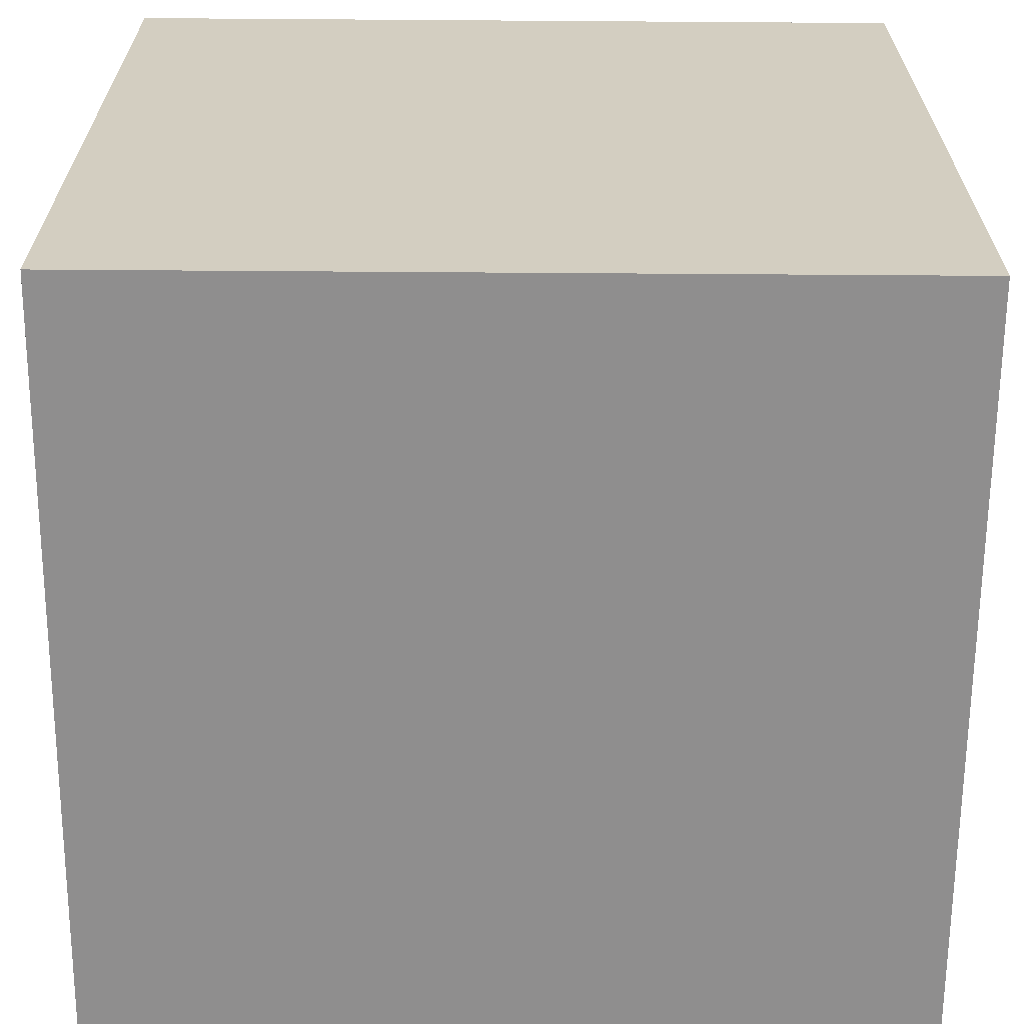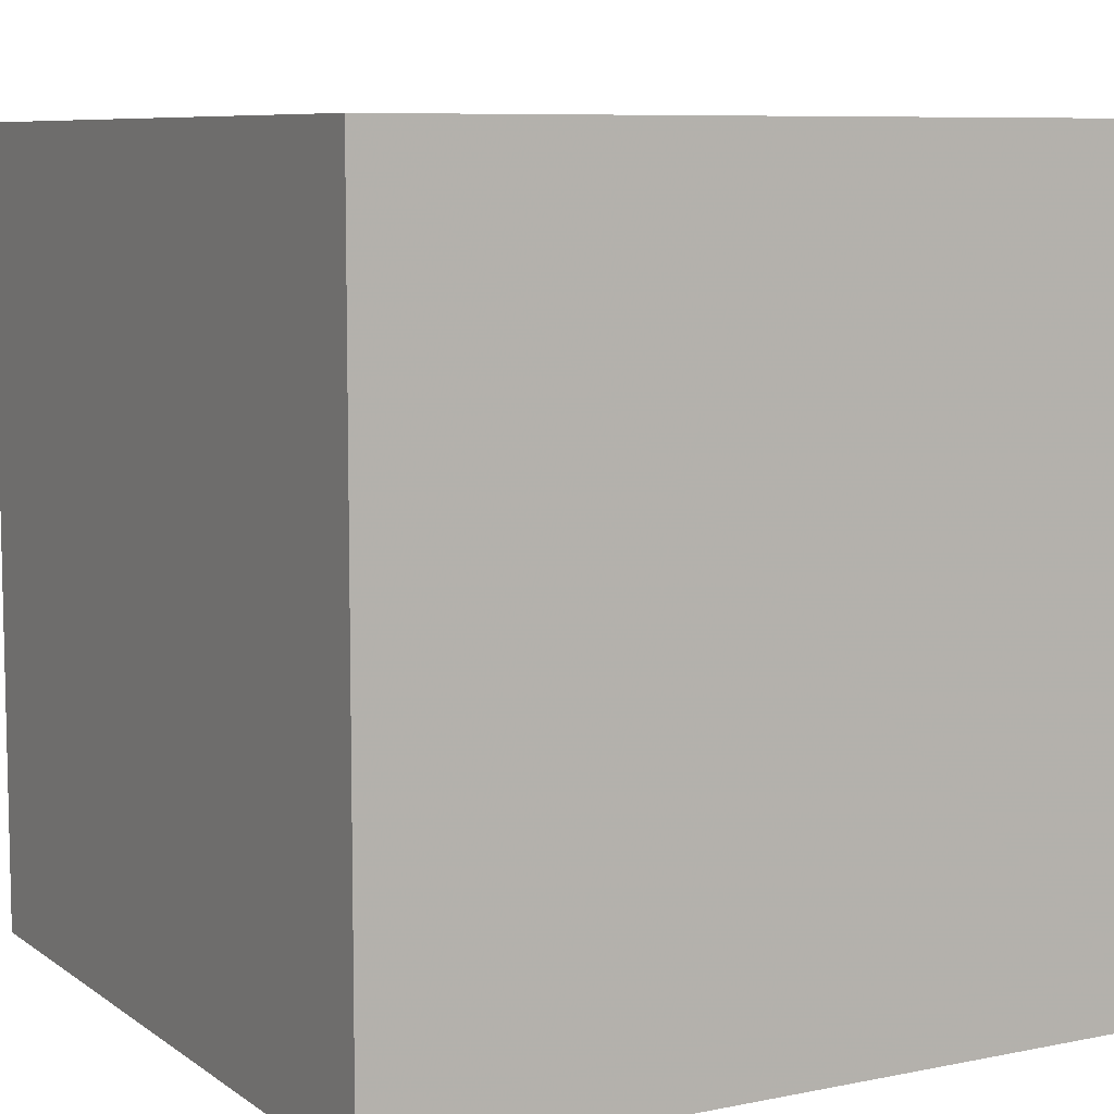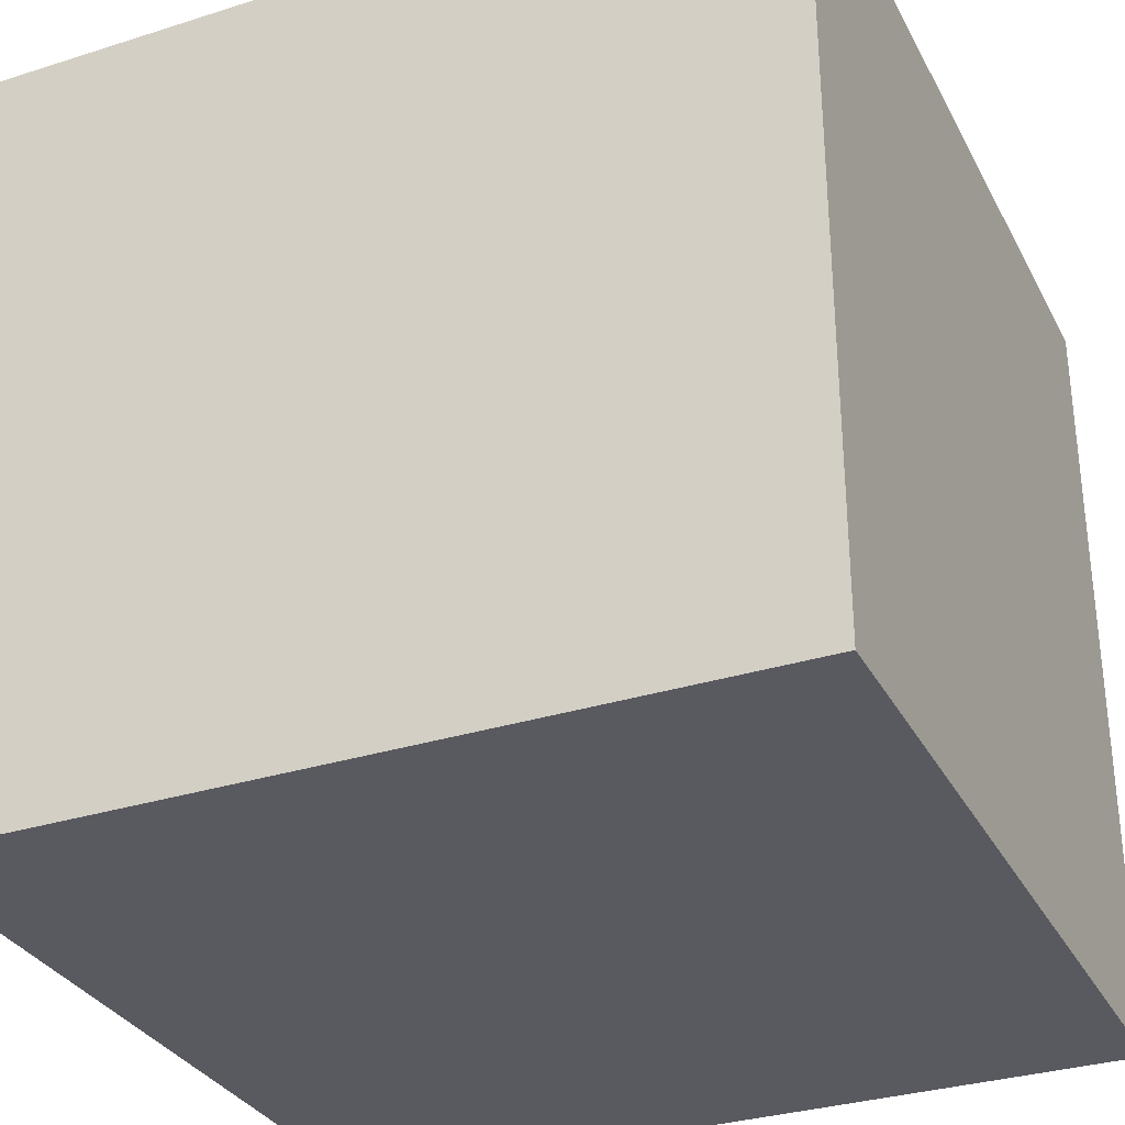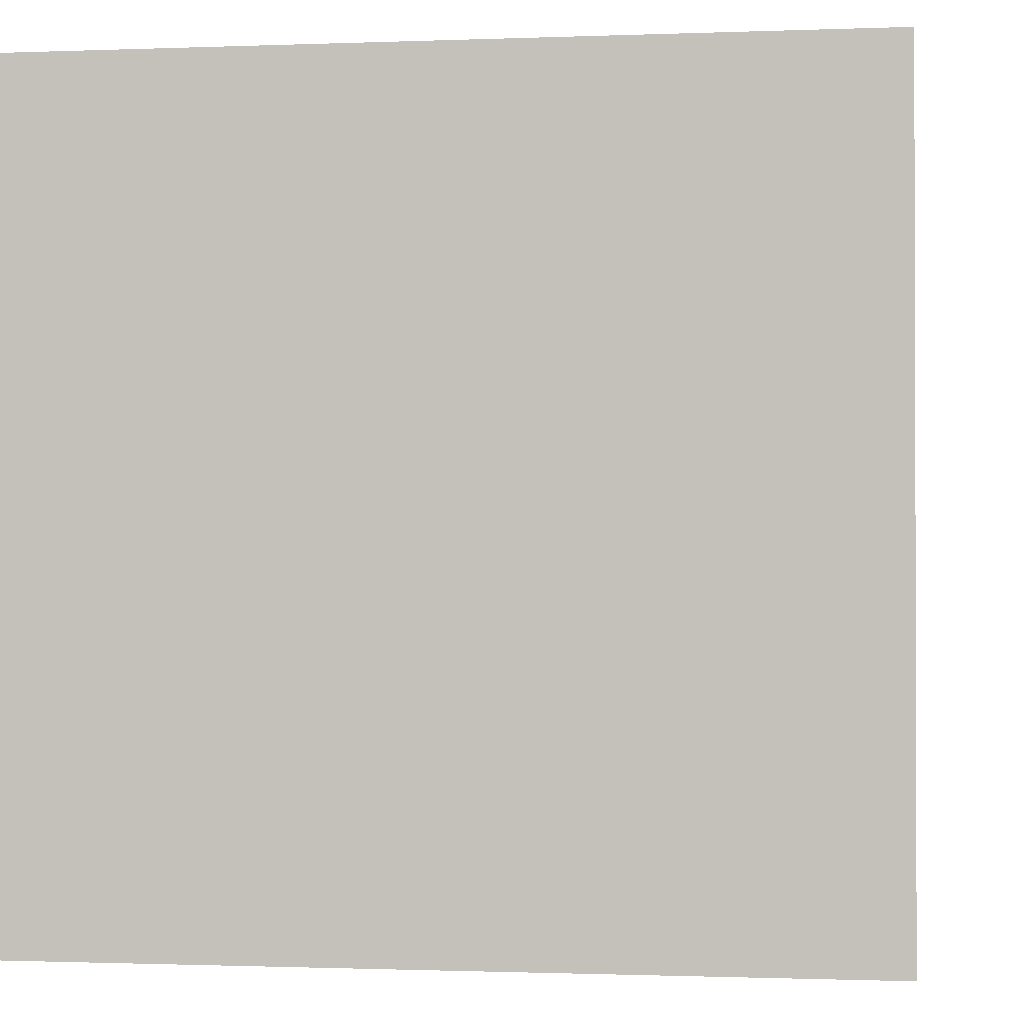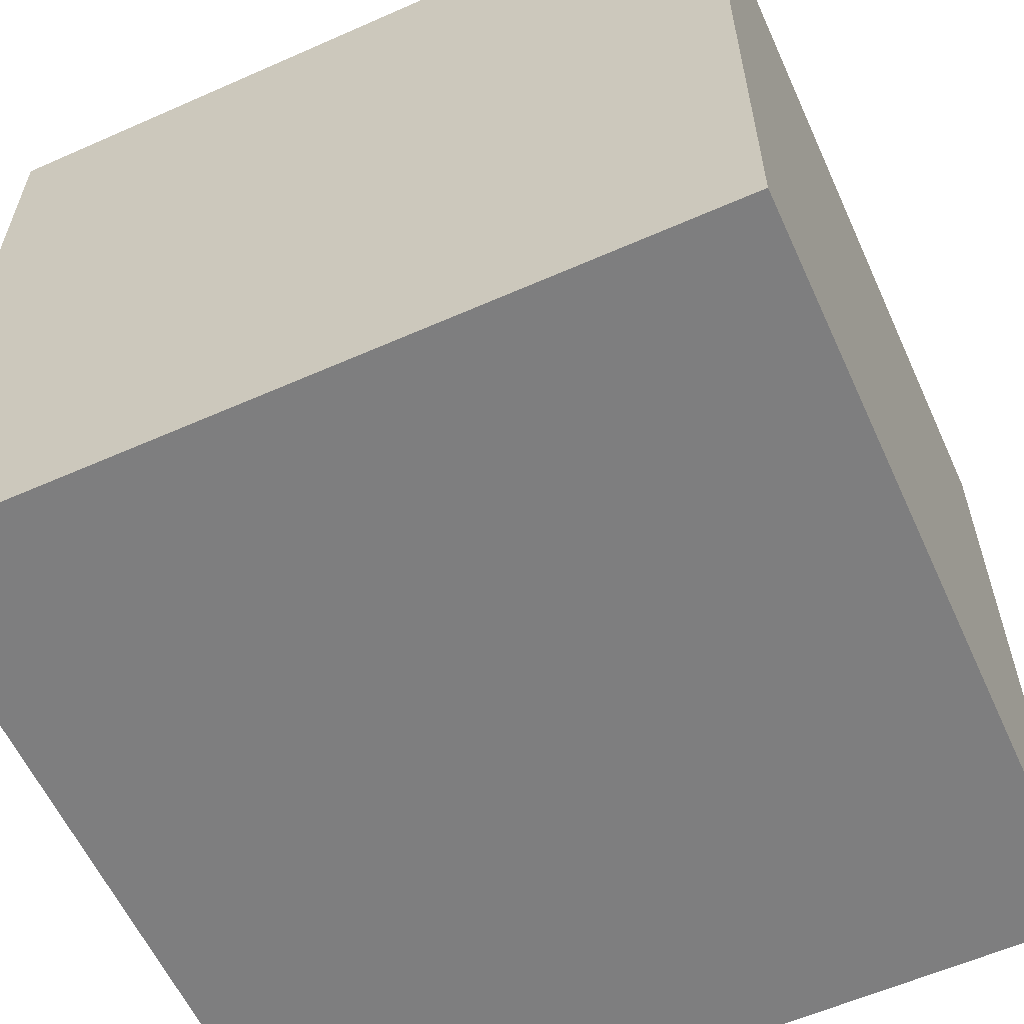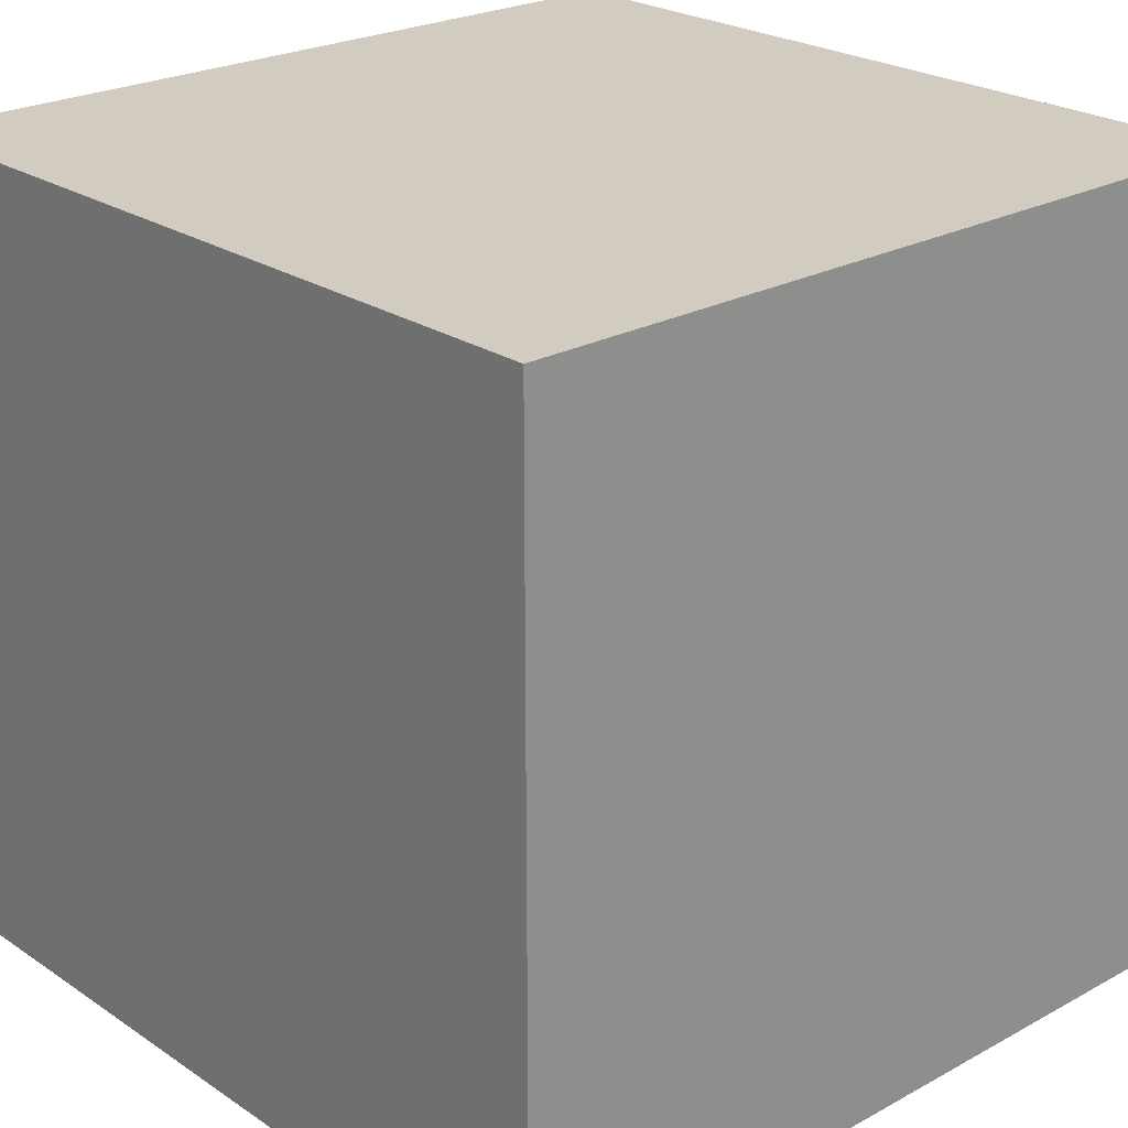
<metadata>
{"format":"obj","ext":"obj","renderer":"f3d","projection":"perspective","resolution":1024,"background":"white","views":[{"elev":-65.0,"azim":179.6,"up":"+Z"},{"elev":8.0,"azim":-119.3,"up":"+Y"},{"elev":-31.9,"azim":-66.0,"up":"+Y"},{"elev":-1.0,"azim":98.3,"up":"+Z"},{"elev":-59.4,"azim":-65.6,"up":"+Z"},{"elev":23.9,"azim":-42.2,"up":"+Z"}]}
</metadata>
<code>
v 1 -1 1
v 1 1 1
v -1 1 1
v -1 -1 1
v 1 -1 -1
v 1 1 -1
v -1 1 -1
v -1 -1 -1
f 5 6 2 1
f 1 2 3 4
f 3 2 6 7
f 8 7 6 5
f 4 3 7 8
f 1 4 8 5

</code>
